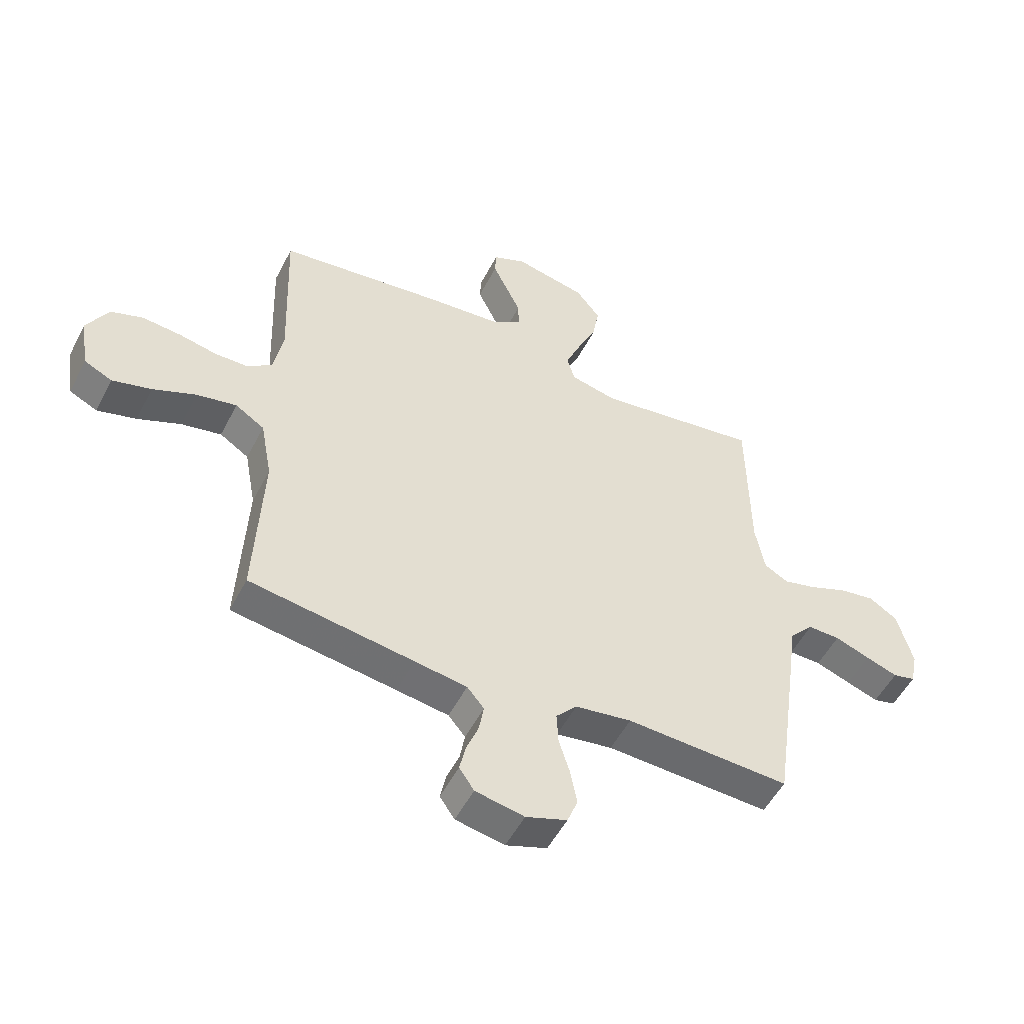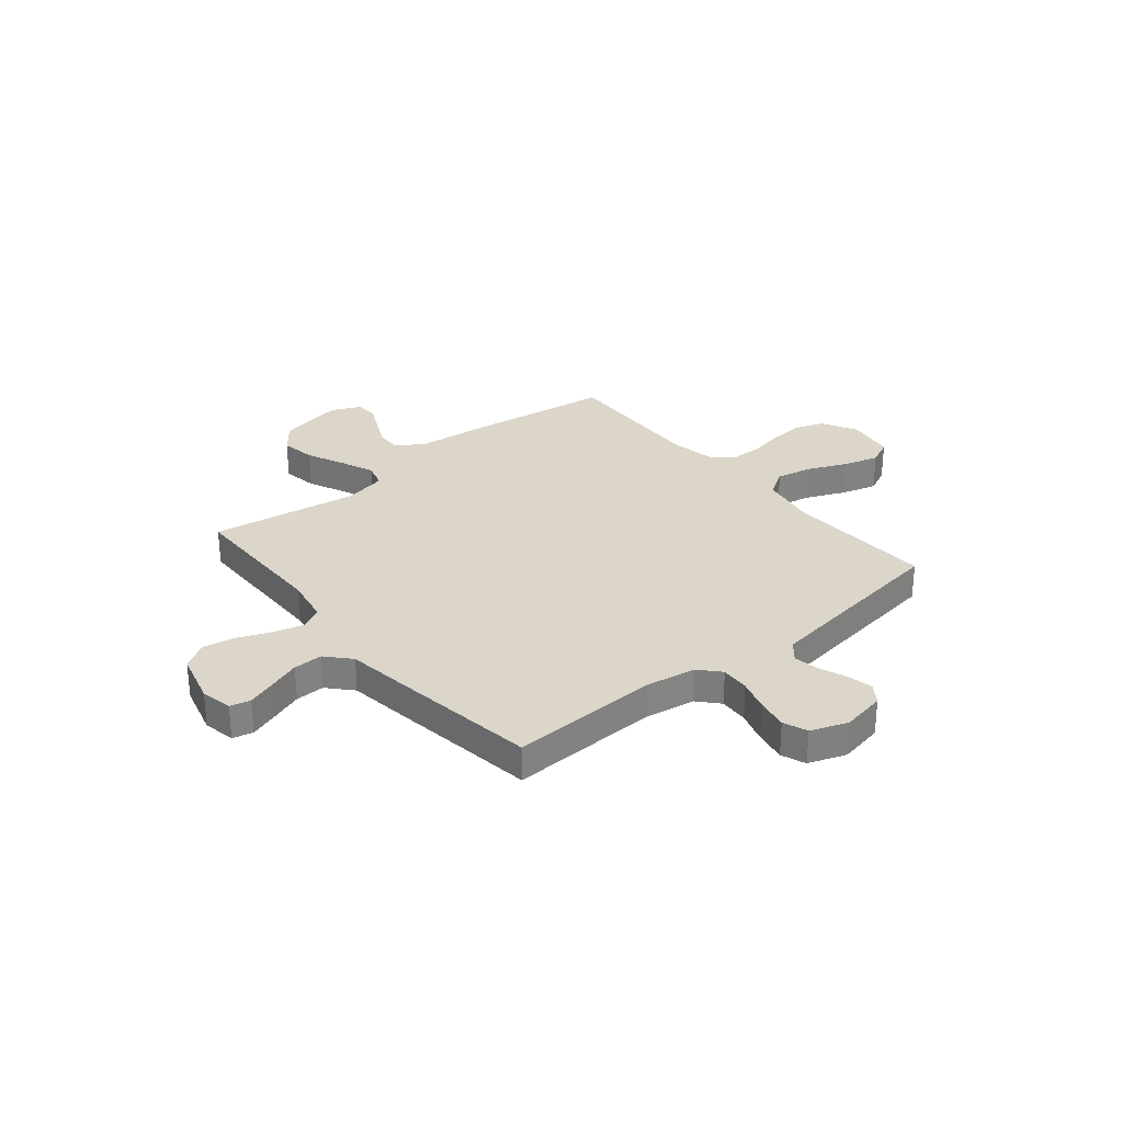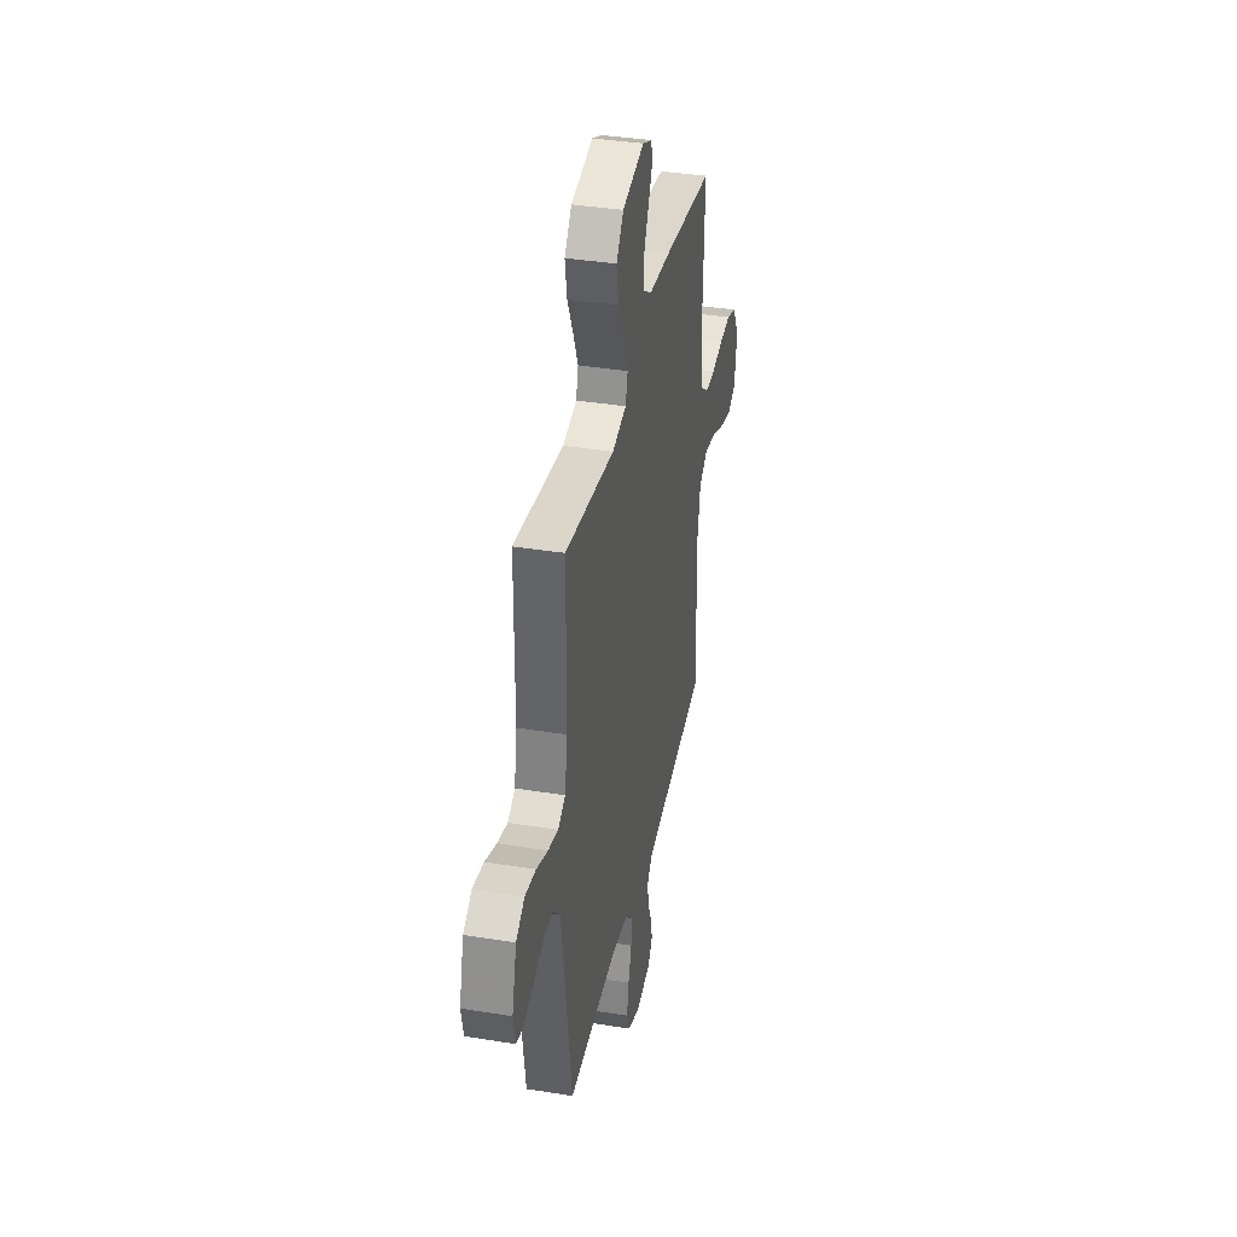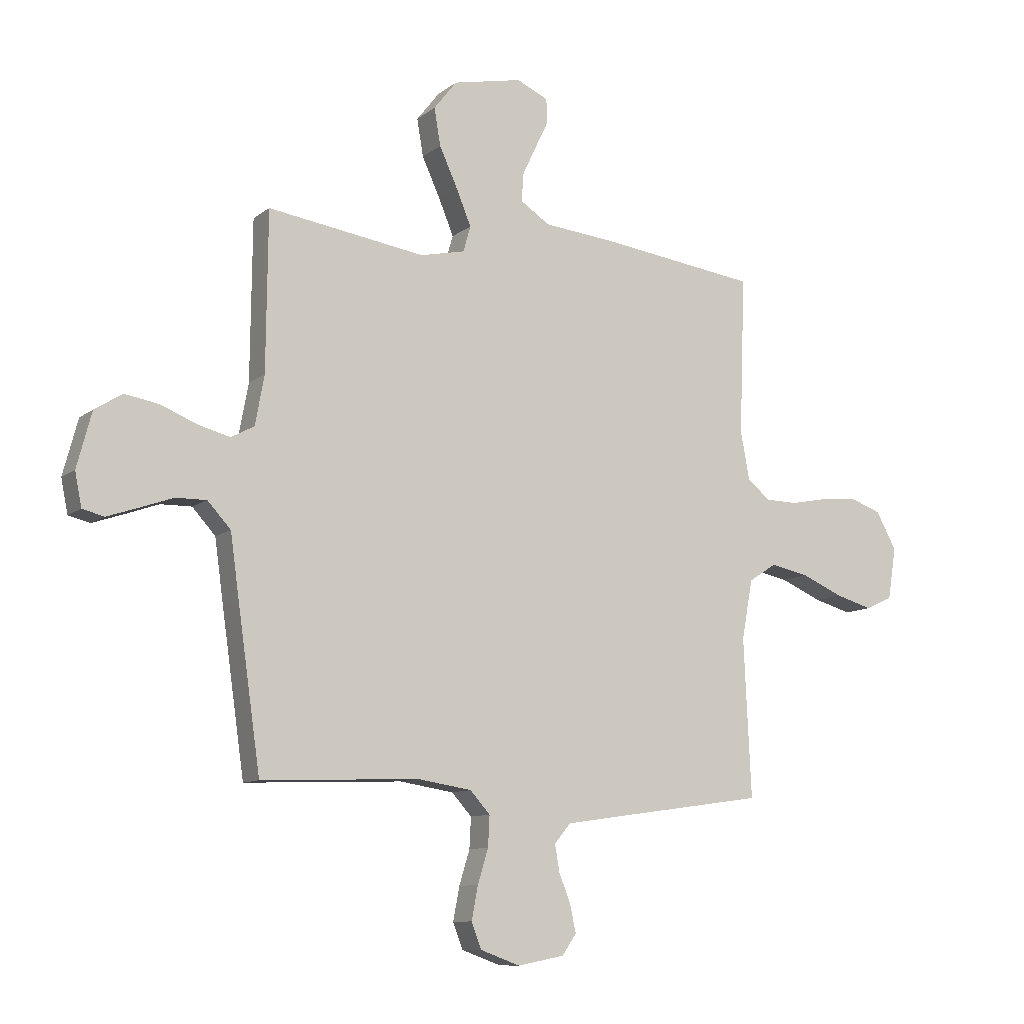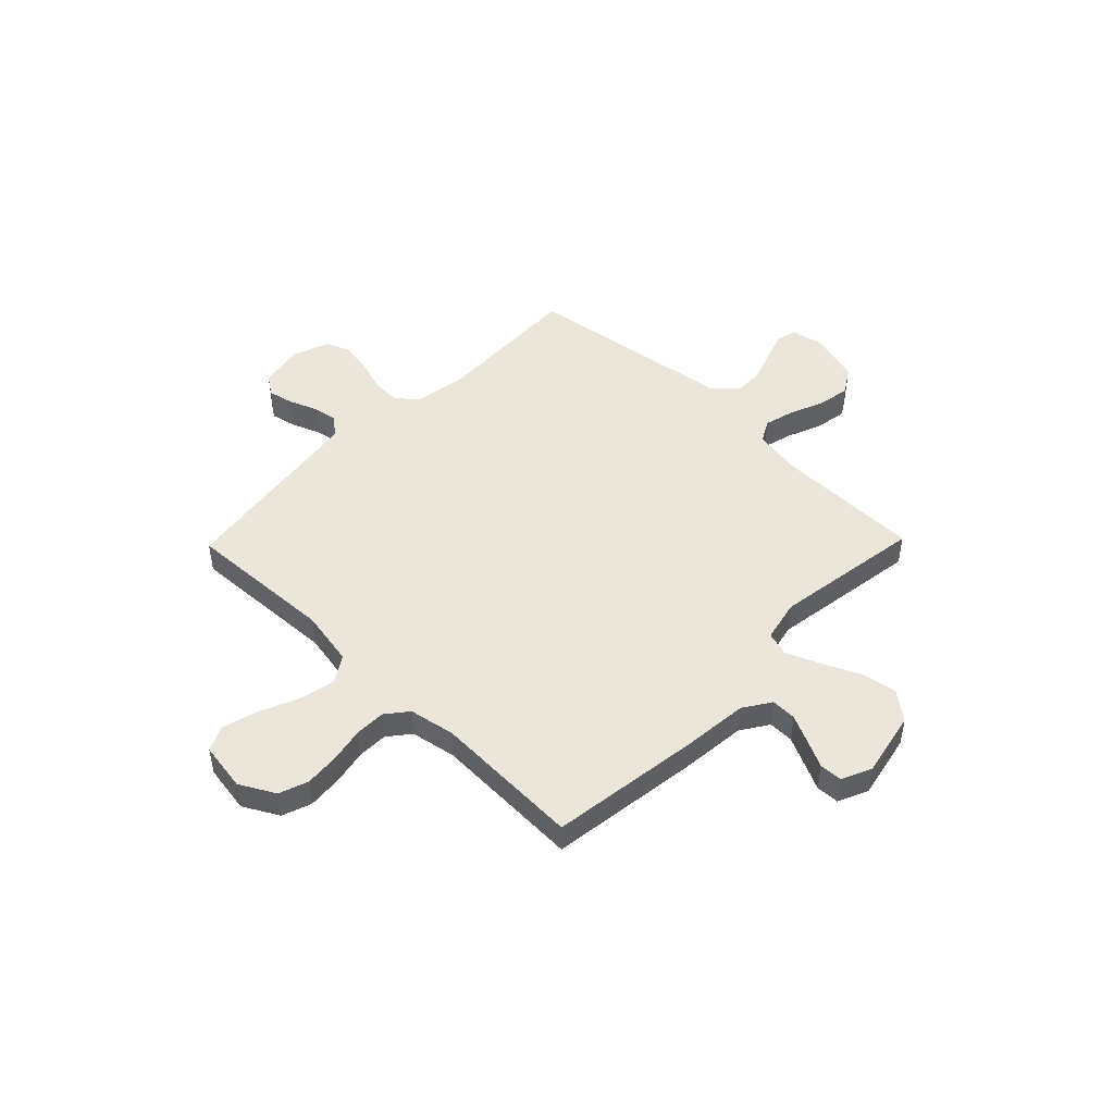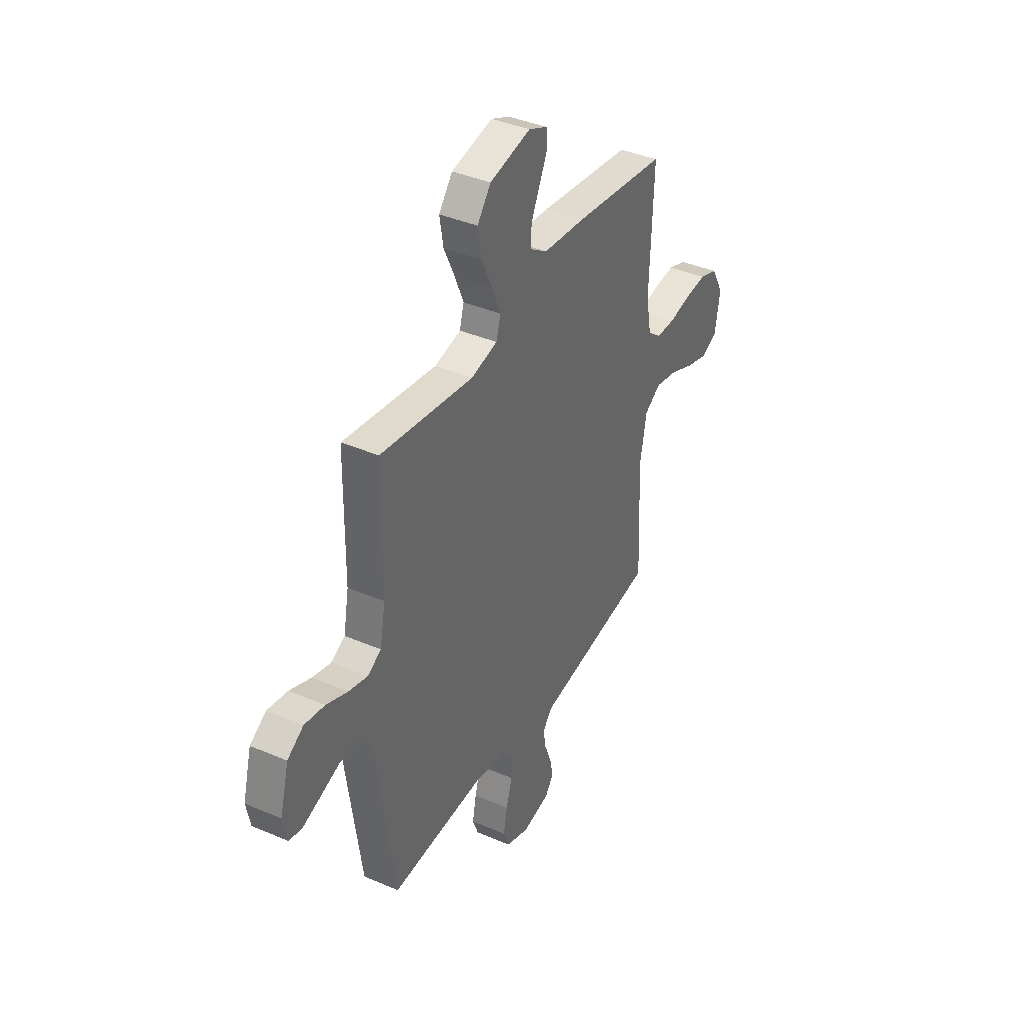
<metadata>
{"format":"obj","ext":"obj","renderer":"f3d","projection":"perspective","resolution":1024,"background":"white","views":[{"elev":-52.3,"azim":-26.8,"up":"+Z"},{"elev":29.9,"azim":140.7,"up":"+Y"},{"elev":37.6,"azim":101.7,"up":"+Z"},{"elev":-10.1,"azim":151.1,"up":"+Z"},{"elev":47.8,"azim":-45.8,"up":"+Y"},{"elev":39.3,"azim":118.1,"up":"+Z"}]}
</metadata>
<code>
v 0.5 0.07 -0.5
v 0.2 0.07 -0.488
v 0.097 0.07 -0.504
v 0.059 0.07 -0.546
v 0.062 0.07 -0.604
v 0.082 0.07 -0.669
v 0.094 0.07 -0.732
v 0.075 0.07 -0.781
v 0 0.07 -0.808
v -0.089 0.07 -0.791
v -0.116 0.07 -0.752
v -0.105 0.07 -0.701
v -0.083 0.07 -0.645
v -0.074 0.07 -0.594
v -0.105 0.07 -0.557
v -0.2 0.07 -0.543
v -0.5 0.07 -0.5
v -0.486 0.07 -0.2
v -0.507 0.07 -0.087
v -0.56 0.07 -0.053
v -0.633 0.07 -0.068
v -0.712 0.07 -0.102
v -0.783 0.07 -0.122
v -0.834 0.07 -0.098
v -0.85 0.07 0
v -0.811 0.07 0.071
v -0.752 0.07 0.092
v -0.682 0.07 0.086
v -0.612 0.07 0.072
v -0.55 0.07 0.073
v -0.506 0.07 0.108
v -0.489 0.07 0.2
v -0.5 0.07 0.5
v -0.2 0.07 0.539
v -0.063 0.07 0.552
v -0.008 0.07 0.588
v -0.009 0.07 0.639
v -0.036 0.07 0.696
v -0.062 0.07 0.75
v -0.06 0.07 0.796
v 0 0.07 0.823
v 0.132 0.07 0.795
v 0.176 0.07 0.739
v 0.164 0.07 0.668
v 0.129 0.07 0.592
v 0.101 0.07 0.524
v 0.115 0.07 0.475
v 0.2 0.07 0.456
v 0.5 0.07 0.5
v 0.503 0.07 0.2
v 0.52 0.07 0.107
v 0.564 0.07 0.083
v 0.625 0.07 0.099
v 0.694 0.07 0.127
v 0.759 0.07 0.138
v 0.811 0.07 0.105
v 0.839 0.07 0
v 0.826 0.07 -0.064
v 0.785 0.07 -0.074
v 0.727 0.07 -0.054
v 0.663 0.07 -0.031
v 0.604 0.07 -0.03
v 0.56 0.07 -0.078
v 0.543 0.07 -0.2
v 0.5 0 -0.5
v 0.2 0 -0.488
v 0.097 0 -0.504
v 0.059 0 -0.546
v 0.062 0 -0.604
v 0.082 0 -0.669
v 0.094 0 -0.732
v 0.075 0 -0.781
v 0 0 -0.808
v -0.089 0 -0.791
v -0.116 0 -0.752
v -0.105 0 -0.701
v -0.083 0 -0.645
v -0.074 0 -0.594
v -0.105 0 -0.557
v -0.2 0 -0.543
v -0.5 0 -0.5
v -0.486 0 -0.2
v -0.507 0 -0.087
v -0.56 0 -0.053
v -0.633 0 -0.068
v -0.712 0 -0.102
v -0.783 0 -0.122
v -0.834 0 -0.098
v -0.85 0 0
v -0.811 0 0.071
v -0.752 0 0.092
v -0.682 0 0.086
v -0.612 0 0.072
v -0.55 0 0.073
v -0.506 0 0.108
v -0.489 0 0.2
v -0.5 0 0.5
v -0.2 0 0.539
v -0.063 0 0.552
v -0.008 0 0.588
v -0.009 0 0.639
v -0.036 0 0.696
v -0.062 0 0.75
v -0.06 0 0.796
v 0 0 0.823
v 0.132 0 0.795
v 0.176 0 0.739
v 0.164 0 0.668
v 0.129 0 0.592
v 0.101 0 0.524
v 0.115 0 0.475
v 0.2 0 0.456
v 0.5 0 0.5
v 0.503 0 0.2
v 0.52 0 0.107
v 0.564 0 0.083
v 0.625 0 0.099
v 0.694 0 0.127
v 0.759 0 0.138
v 0.811 0 0.105
v 0.839 0 0
v 0.826 0 -0.064
v 0.785 0 -0.074
v 0.727 0 -0.054
v 0.663 0 -0.031
v 0.604 0 -0.03
v 0.56 0 -0.078
v 0.543 0 -0.2
f 63 64 1 2
f 59 60 61
f 58 59 61
f 57 58 61
f 56 57 61
f 55 56 61
f 54 55 61
f 53 54 61
f 52 53 61 62
f 51 52 62 63
f 48 49 50
f 47 48 50 51
f 43 44 45
f 42 43 45
f 41 42 45
f 40 41 45
f 39 40 45
f 38 39 45
f 37 38 45 46
f 36 37 46 47
f 32 33 34 35
f 35 36 47
f 32 35 47
f 31 32 47
f 27 28 29
f 26 27 29
f 25 26 29
f 24 25 29
f 23 24 29
f 22 23 29
f 21 22 29
f 20 21 29 30
f 51 63 2
f 47 51 2
f 31 47 2
f 30 31 2
f 20 30 2
f 19 20 2
f 11 12 13
f 10 11 13
f 9 10 13
f 8 9 13
f 7 8 13
f 6 7 13
f 5 6 13
f 4 5 13 14
f 3 4 14 15
f 18 19 2 3
f 16 17 18 3
f 3 15 16
f 66 65 128 127
f 125 124 123
f 125 123 122
f 125 122 121
f 125 121 120
f 125 120 119
f 125 119 118
f 125 118 117
f 126 125 117 116
f 127 126 116 115
f 114 113 112
f 115 114 112 111
f 109 108 107
f 109 107 106
f 109 106 105
f 109 105 104
f 109 104 103
f 109 103 102
f 110 109 102 101
f 111 110 101 100
f 99 98 97 96
f 111 100 99
f 111 99 96
f 111 96 95
f 93 92 91
f 93 91 90
f 93 90 89
f 93 89 88
f 93 88 87
f 93 87 86
f 93 86 85
f 94 93 85 84
f 66 127 115
f 66 115 111
f 66 111 95
f 66 95 94
f 66 94 84
f 66 84 83
f 77 76 75
f 77 75 74
f 77 74 73
f 77 73 72
f 77 72 71
f 77 71 70
f 77 70 69
f 78 77 69 68
f 79 78 68 67
f 67 66 83 82
f 67 82 81 80
f 80 79 67
f 1 65 66 2
f 2 66 67 3
f 3 67 68 4
f 4 68 69 5
f 5 69 70 6
f 6 70 71 7
f 7 71 72 8
f 8 72 73 9
f 9 73 74 10
f 10 74 75 11
f 11 75 76 12
f 12 76 77 13
f 13 77 78 14
f 14 78 79 15
f 15 79 80 16
f 16 80 81 17
f 17 81 82 18
f 18 82 83 19
f 19 83 84 20
f 20 84 85 21
f 21 85 86 22
f 22 86 87 23
f 23 87 88 24
f 24 88 89 25
f 25 89 90 26
f 26 90 91 27
f 27 91 92 28
f 28 92 93 29
f 29 93 94 30
f 30 94 95 31
f 31 95 96 32
f 32 96 97 33
f 33 97 98 34
f 34 98 99 35
f 35 99 100 36
f 36 100 101 37
f 37 101 102 38
f 38 102 103 39
f 39 103 104 40
f 40 104 105 41
f 41 105 106 42
f 42 106 107 43
f 43 107 108 44
f 44 108 109 45
f 45 109 110 46
f 46 110 111 47
f 47 111 112 48
f 48 112 113 49
f 49 113 114 50
f 50 114 115 51
f 51 115 116 52
f 52 116 117 53
f 53 117 118 54
f 54 118 119 55
f 55 119 120 56
f 56 120 121 57
f 57 121 122 58
f 58 122 123 59
f 59 123 124 60
f 60 124 125 61
f 61 125 126 62
f 62 126 127 63
f 63 127 128 64
f 64 128 65 1

</code>
